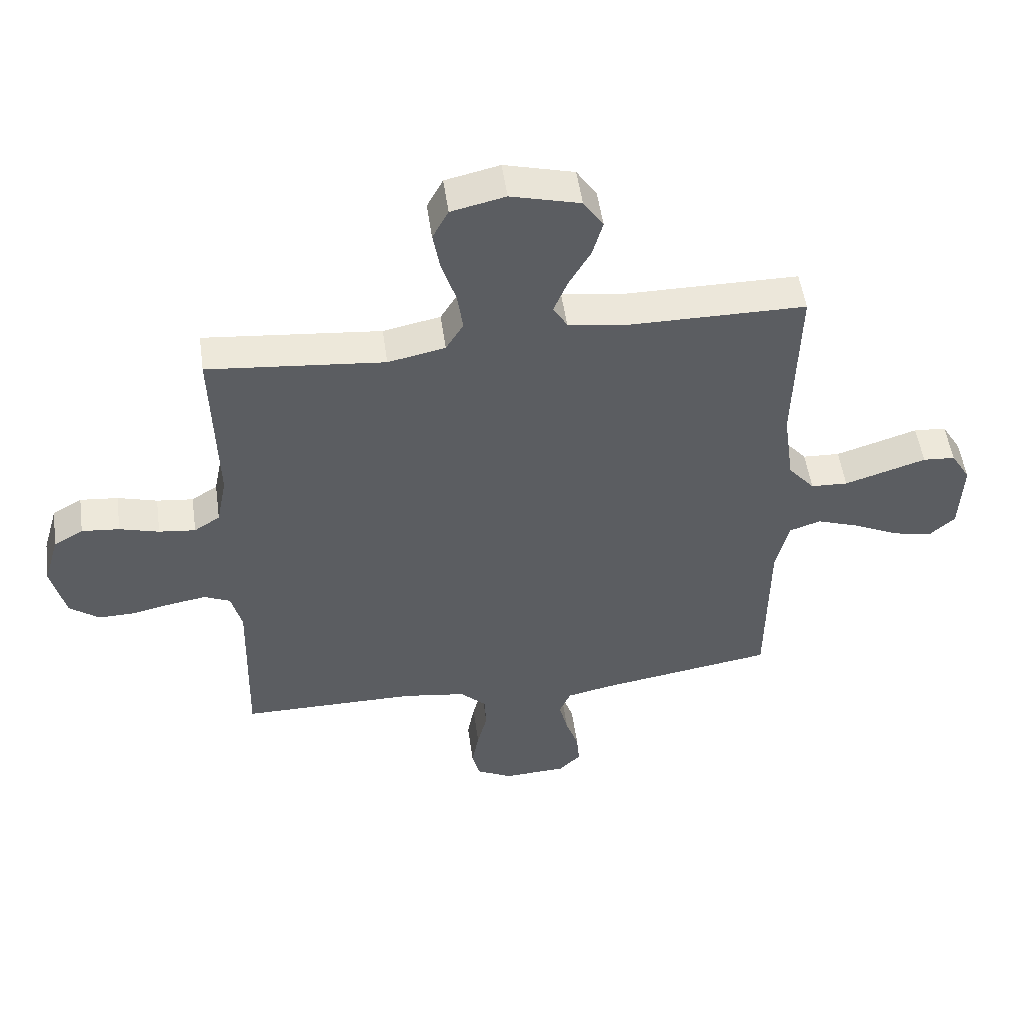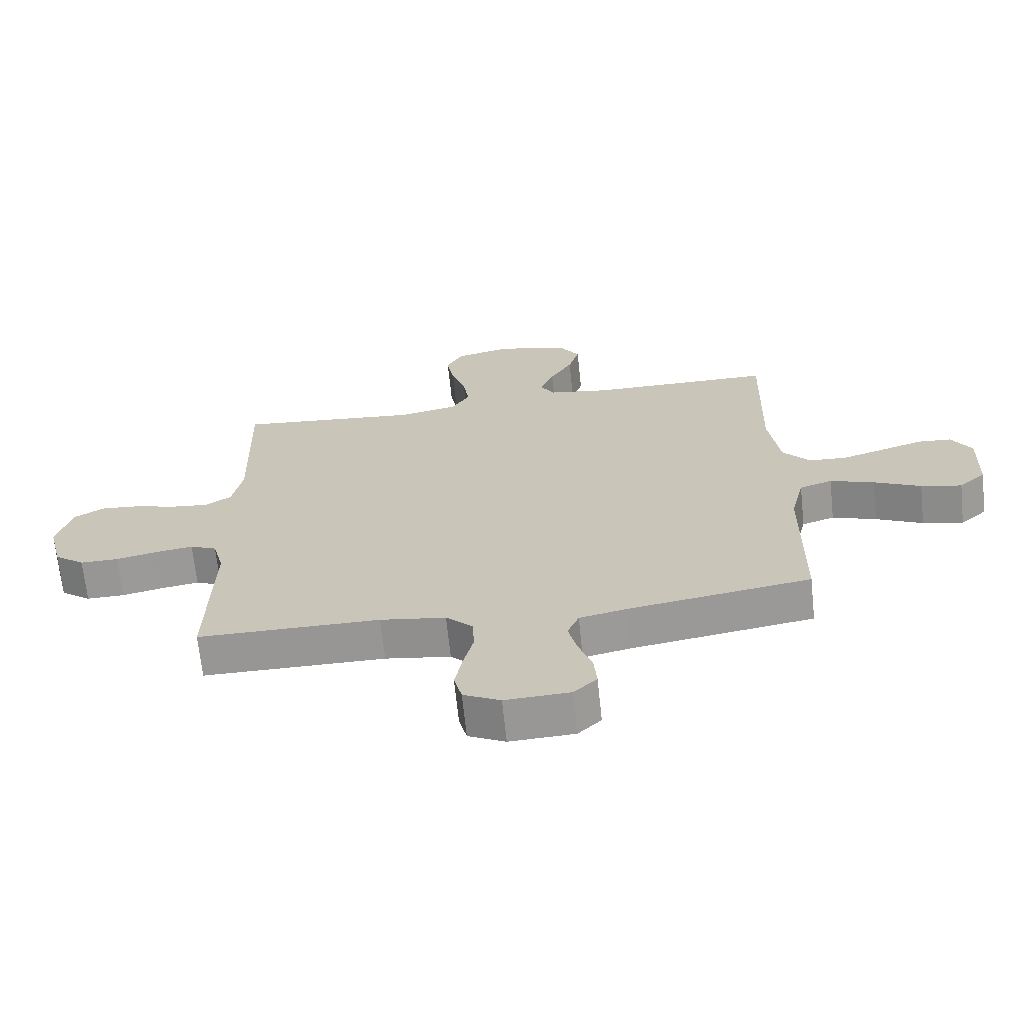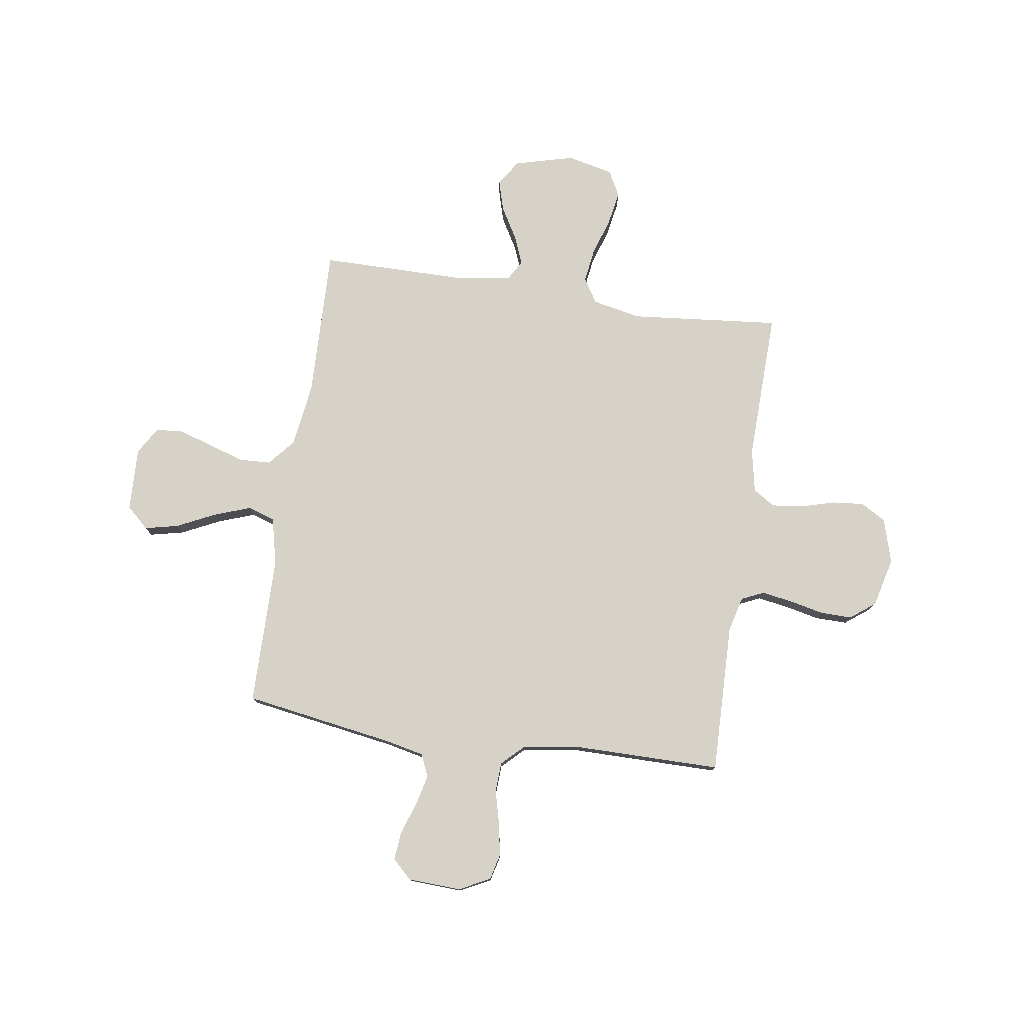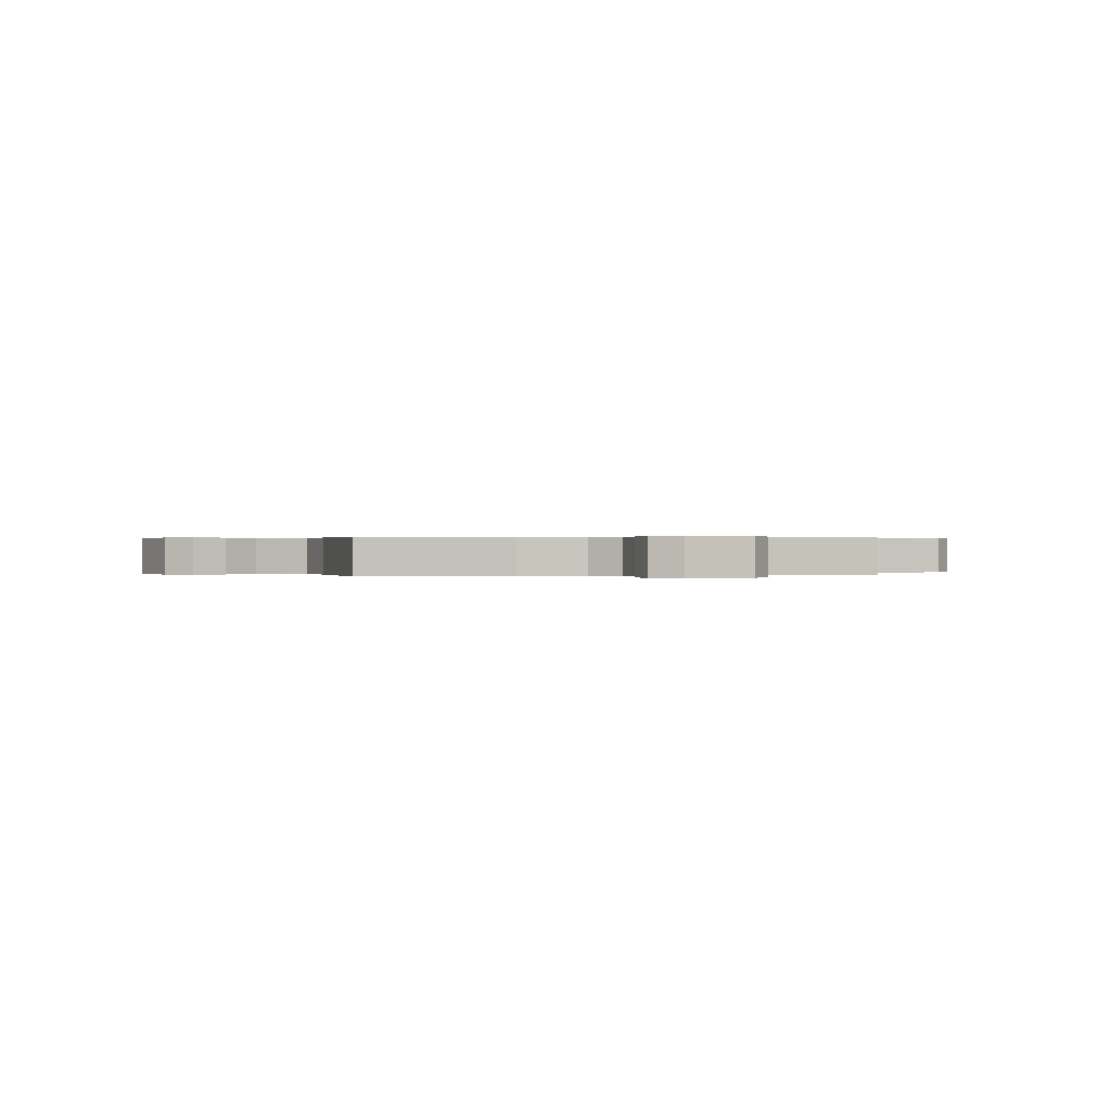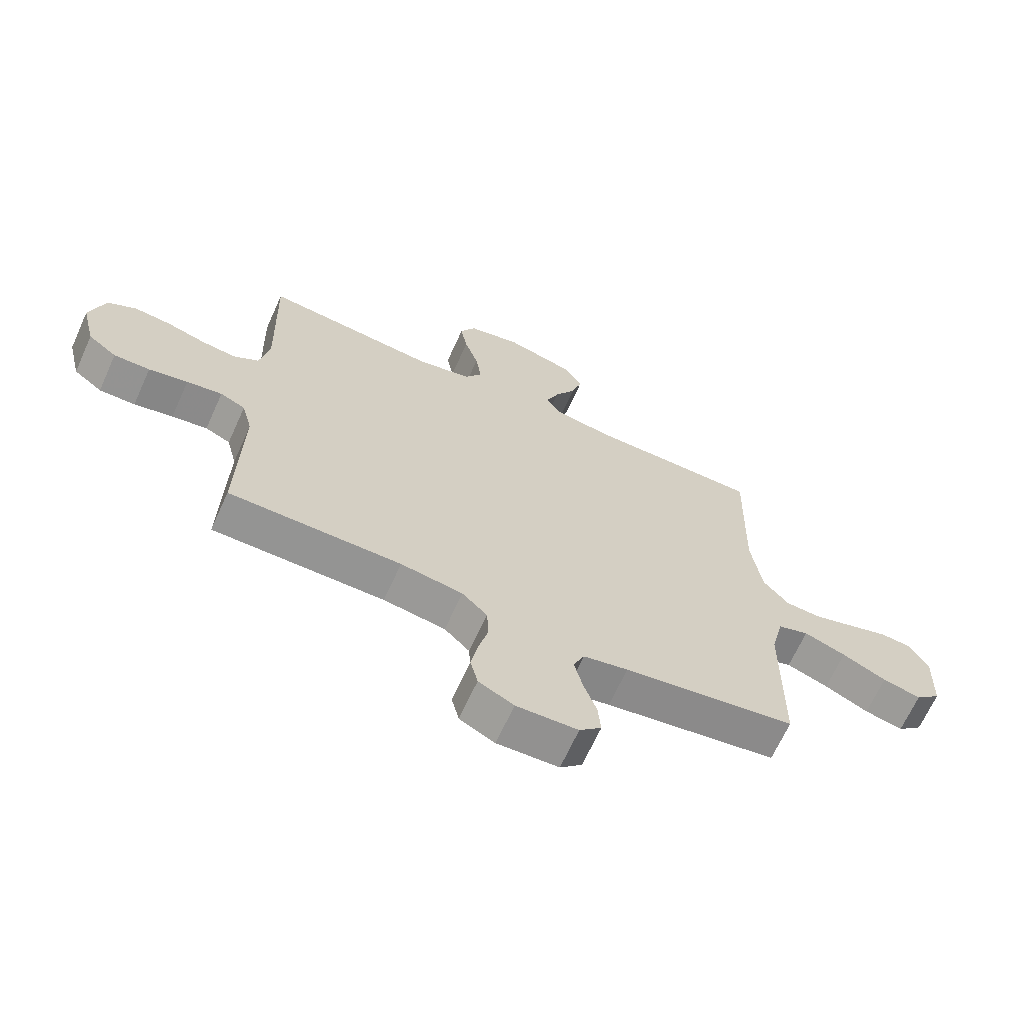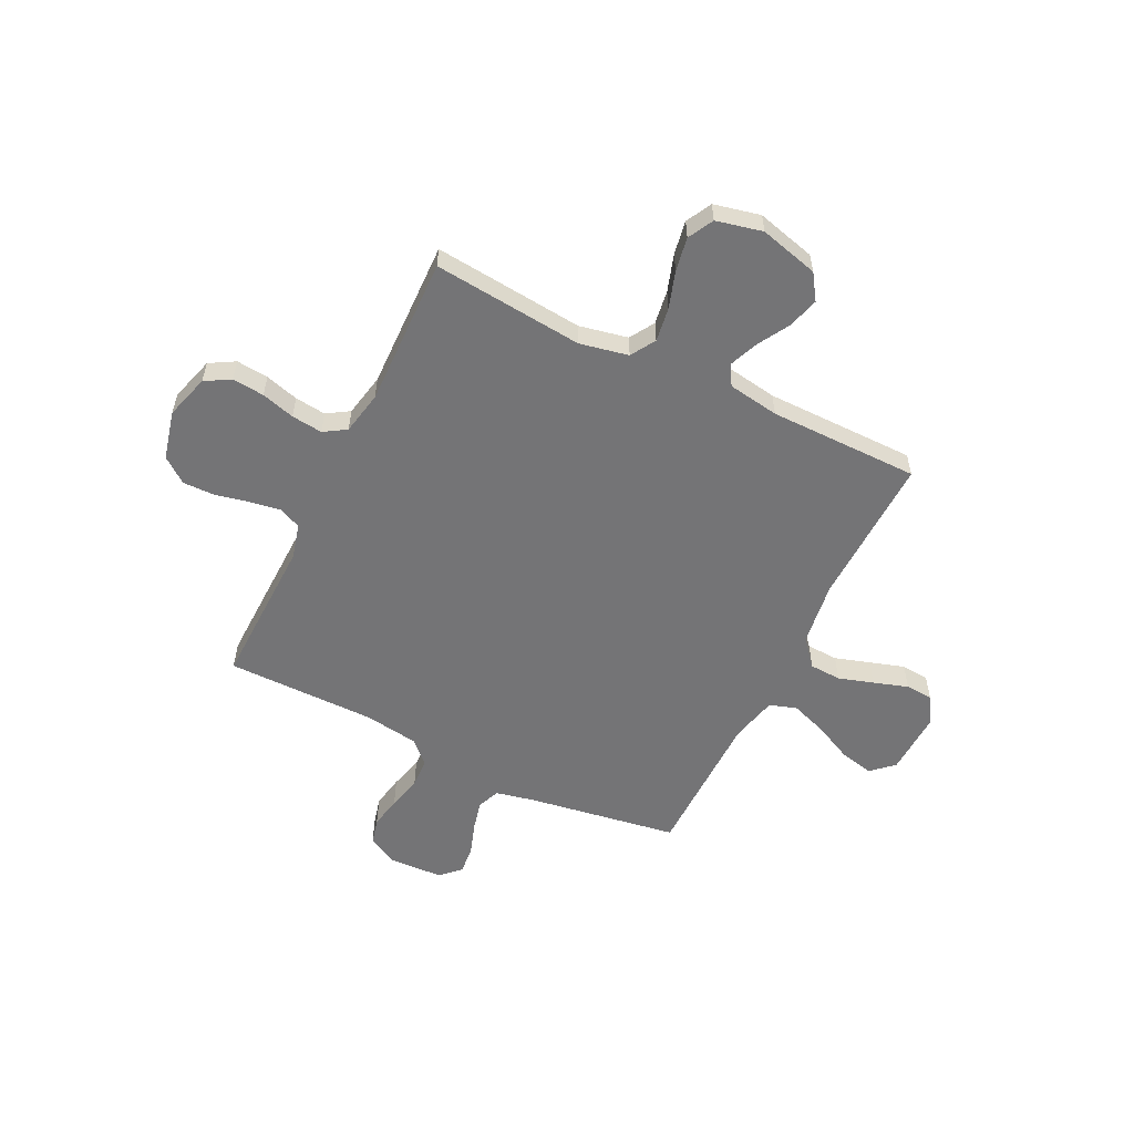
<metadata>
{"format":"obj","ext":"obj","renderer":"f3d","projection":"perspective","resolution":1024,"background":"white","views":[{"elev":51.6,"azim":-8.0,"up":"+Z"},{"elev":-67.8,"azim":5.9,"up":"+Z"},{"elev":77.6,"azim":-171.5,"up":"+Y"},{"elev":0.2,"azim":74.6,"up":"+Y"},{"elev":-67.0,"azim":-24.4,"up":"+Z"},{"elev":-56.3,"azim":-26.2,"up":"+Y"}]}
</metadata>
<code>
v 0.5 0.07 -0.5
v 0.2 0.07 -0.548
v 0.122 0.07 -0.565
v 0.103 0.07 -0.61
v 0.118 0.07 -0.671
v 0.14 0.07 -0.735
v 0.145 0.07 -0.791
v 0.107 0.07 -0.828
v 0 0.07 -0.833
v -0.061 0.07 -0.802
v -0.074 0.07 -0.75
v -0.062 0.07 -0.685
v -0.045 0.07 -0.618
v -0.048 0.07 -0.559
v -0.092 0.07 -0.516
v -0.2 0.07 -0.5
v -0.5 0.07 -0.5
v -0.493 0.07 -0.2
v -0.511 0.07 -0.13
v -0.555 0.07 -0.11
v -0.617 0.07 -0.12
v -0.685 0.07 -0.135
v -0.748 0.07 -0.136
v -0.798 0.07 -0.098
v -0.822 0.07 0
v -0.796 0.07 0.089
v -0.746 0.07 0.118
v -0.682 0.07 0.112
v -0.615 0.07 0.093
v -0.553 0.07 0.086
v -0.509 0.07 0.114
v -0.492 0.07 0.2
v -0.5 0.07 0.5
v -0.2 0.07 0.471
v -0.103 0.07 0.491
v -0.073 0.07 0.54
v -0.083 0.07 0.608
v -0.107 0.07 0.682
v -0.119 0.07 0.75
v -0.092 0.07 0.801
v 0 0.07 0.822
v 0.118 0.07 0.791
v 0.152 0.07 0.74
v 0.134 0.07 0.678
v 0.097 0.07 0.614
v 0.074 0.07 0.557
v 0.098 0.07 0.517
v 0.2 0.07 0.501
v 0.5 0.07 0.5
v 0.492 0.07 0.2
v 0.51 0.07 0.071
v 0.555 0.07 0.018
v 0.618 0.07 0.015
v 0.688 0.07 0.037
v 0.757 0.07 0.059
v 0.812 0.07 0.055
v 0.845 0.07 0
v 0.84 0.07 -0.127
v 0.796 0.07 -0.167
v 0.729 0.07 -0.152
v 0.652 0.07 -0.115
v 0.579 0.07 -0.089
v 0.525 0.07 -0.107
v 0.503 0.07 -0.2
v 0.5 0 -0.5
v 0.2 0 -0.548
v 0.122 0 -0.565
v 0.103 0 -0.61
v 0.118 0 -0.671
v 0.14 0 -0.735
v 0.145 0 -0.791
v 0.107 0 -0.828
v 0 0 -0.833
v -0.061 0 -0.802
v -0.074 0 -0.75
v -0.062 0 -0.685
v -0.045 0 -0.618
v -0.048 0 -0.559
v -0.092 0 -0.516
v -0.2 0 -0.5
v -0.5 0 -0.5
v -0.493 0 -0.2
v -0.511 0 -0.13
v -0.555 0 -0.11
v -0.617 0 -0.12
v -0.685 0 -0.135
v -0.748 0 -0.136
v -0.798 0 -0.098
v -0.822 0 0
v -0.796 0 0.089
v -0.746 0 0.118
v -0.682 0 0.112
v -0.615 0 0.093
v -0.553 0 0.086
v -0.509 0 0.114
v -0.492 0 0.2
v -0.5 0 0.5
v -0.2 0 0.471
v -0.103 0 0.491
v -0.073 0 0.54
v -0.083 0 0.608
v -0.107 0 0.682
v -0.119 0 0.75
v -0.092 0 0.801
v 0 0 0.822
v 0.118 0 0.791
v 0.152 0 0.74
v 0.134 0 0.678
v 0.097 0 0.614
v 0.074 0 0.557
v 0.098 0 0.517
v 0.2 0 0.501
v 0.5 0 0.5
v 0.492 0 0.2
v 0.51 0 0.071
v 0.555 0 0.018
v 0.618 0 0.015
v 0.688 0 0.037
v 0.757 0 0.059
v 0.812 0 0.055
v 0.845 0 0
v 0.84 0 -0.127
v 0.796 0 -0.167
v 0.729 0 -0.152
v 0.652 0 -0.115
v 0.579 0 -0.089
v 0.525 0 -0.107
v 0.503 0 -0.2
f 58 59 60 61
f 58 61 62
f 57 58 62
f 54 55 56 57
f 53 54 57 62
f 52 53 62 63
f 48 49 50
f 47 48 50 51
f 42 43 44 45
f 42 45 46
f 41 42 46
f 40 41 46
f 37 38 39 40
f 36 37 40 46
f 35 36 46 47
f 32 33 34
f 31 32 34 35
f 26 27 28 29
f 26 29 30
f 25 26 30
f 24 25 30
f 21 22 23 24
f 20 21 24 30
f 19 20 30 31
f 16 17 18
f 15 16 18 19
f 10 11 12 13
f 8 9 10 13
f 8 13 14
f 5 6 7 8
f 4 5 8 14
f 3 4 14 15
f 64 1 2
f 63 64 2 3
f 47 51 52 63
f 31 35 47 63
f 19 31 63
f 3 15 19 63
f 125 124 123 122
f 126 125 122
f 126 122 121
f 121 120 119 118
f 126 121 118 117
f 127 126 117 116
f 114 113 112
f 115 114 112 111
f 109 108 107 106
f 110 109 106
f 110 106 105
f 110 105 104
f 104 103 102 101
f 110 104 101 100
f 111 110 100 99
f 98 97 96
f 99 98 96 95
f 93 92 91 90
f 94 93 90
f 94 90 89
f 94 89 88
f 88 87 86 85
f 94 88 85 84
f 95 94 84 83
f 82 81 80
f 83 82 80 79
f 77 76 75 74
f 77 74 73 72
f 78 77 72
f 72 71 70 69
f 78 72 69 68
f 79 78 68 67
f 66 65 128
f 67 66 128 127
f 127 116 115 111
f 127 111 99 95
f 127 95 83
f 127 83 79 67
f 1 65 66 2
f 2 66 67 3
f 3 67 68 4
f 4 68 69 5
f 5 69 70 6
f 6 70 71 7
f 7 71 72 8
f 8 72 73 9
f 9 73 74 10
f 10 74 75 11
f 11 75 76 12
f 12 76 77 13
f 13 77 78 14
f 14 78 79 15
f 15 79 80 16
f 16 80 81 17
f 17 81 82 18
f 18 82 83 19
f 19 83 84 20
f 20 84 85 21
f 21 85 86 22
f 22 86 87 23
f 23 87 88 24
f 24 88 89 25
f 25 89 90 26
f 26 90 91 27
f 27 91 92 28
f 28 92 93 29
f 29 93 94 30
f 30 94 95 31
f 31 95 96 32
f 32 96 97 33
f 33 97 98 34
f 34 98 99 35
f 35 99 100 36
f 36 100 101 37
f 37 101 102 38
f 38 102 103 39
f 39 103 104 40
f 40 104 105 41
f 41 105 106 42
f 42 106 107 43
f 43 107 108 44
f 44 108 109 45
f 45 109 110 46
f 46 110 111 47
f 47 111 112 48
f 48 112 113 49
f 49 113 114 50
f 50 114 115 51
f 51 115 116 52
f 52 116 117 53
f 53 117 118 54
f 54 118 119 55
f 55 119 120 56
f 56 120 121 57
f 57 121 122 58
f 58 122 123 59
f 59 123 124 60
f 60 124 125 61
f 61 125 126 62
f 62 126 127 63
f 63 127 128 64
f 64 128 65 1

</code>
